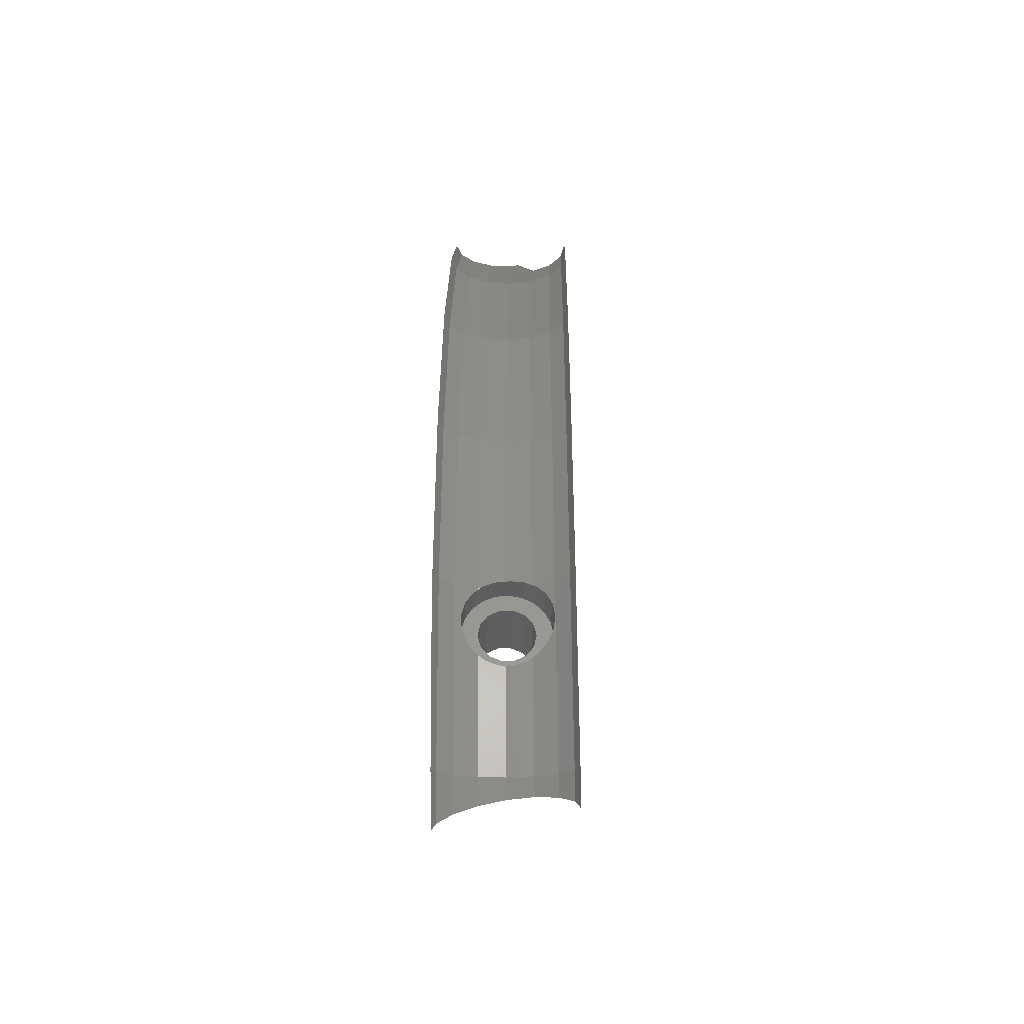
<metadata>
{"format":"stl","ext":"stl","renderer":"f3d","projection":"perspective","resolution":1024,"background":"white","views":[{"elev":-46.5,"azim":-87.6,"up":"+Y"}]}
</metadata>
<code>
# stl→obj: 443 verts, 894 faces
v -44.99 14.65 0.2106
v -42.14 43.78 0.2633
v -41.72 -14.43 0.08108
v -33.29 71.68 0.237
v -32.34 41.77 0.1341
v -23.34 89.2 0.1653
v -10.71 91.31 0.01295
v -9.561 92.6 0.002483
v -24.13 67.68 0.1097
v -34.99 14.72 0.08514
v -32.84 -4.404 0
v -37.99 -25.66 0
v -40.25 43.39 1.001
v -43.07 14.66 0.9485
v -39.85 -14.02 0.8208
v -33.42 -38.62 0
v -28.03 -48.82 0
v -23.37 -38.07 0
v -23.08 -38.57 0
v -31.96 -12.28 0
v -32.2 -42.08 0
v -34.74 14.66 20.08
v -32.24 -8.281 13.7
v -31.71 -12.35 19.96
v -32.12 -9.137 15.35
v -32.33 -7.721 11.68
v -32.3 -8.63 5.561
v -32.2 -9.753 3.8
v -32.37 -7.592 9.588
v -32.36 -7.899 7.519
v -32.05 -11.22 2.313
v -31.94 -12.29 1.607
v -31.84 -12.31 9.023
v -32.09 41.71 20.13
v -23.88 67.62 20.11
v -18.86 76.95 0.1111
v -18.63 77.11 9.629
v -18.44 77.37 12.94
v -18.77 76.93 7.111
v -18.68 76.86 15.97
v -18.14 77.82 15.71
v -19.03 76.19 18.31
v -18.86 76.52 17.17
v -19.24 75.79 20.07
v -10.71 91.31 0.05233
v -9.548 92.61 0.04176
v -20.65 90.07 0.8962
v -18.51 91.07 2.68
v -18.08 91.27 3.034
v -1.084 97.43 10.34
v -16.19 92.52 6.004
v -16.02 92.63 6.258
v -14.81 93.92 10.03
v -14.79 93.93 10.07
v -14.73 94.25 11.23
v -14.71 94.28 11.32
v -1.187 94.87 0.6742
v -21.33 89.85 0.7109
v -1.328 94.81 0.5734
v -1.615 94.69 0.4051
v -3.095 94.21 0
v -6.014 93.48 0
v -31.53 70.91 0.9746
v -30.01 70.25 3.12
v -38.64 43.06 3.145
v -41.42 14.67 3.094
v -38.23 -13.68 2.968
v -30.73 -41.42 0.623
v -27.56 -47.74 0.3786
v -27.45 -43.52 16.89
v -28.42 -45.01 19.06
v -28.29 -44.8 18.76
v -27.37 -43.43 16.53
v -23.97 -35.6 19.8
v -29.28 -46.62 19.69
v -26.69 -42.74 13.63
v -26.65 -42.75 13.25
v -26.27 -42.79 9.801
v -26.26 -42.88 9.378
v -26.24 -43.66 5.972
v -26.29 -43.88 5.51
v -26.61 -45.21 2.726
v -26.74 -45.59 2.316
v -27.32 -47.22 0.5625
v -23.32 -38.08 4.07
v -29.47 -46.98 19.83
v -31.73 -12.93 1.155
v -31.12 -14.78 0.3683
v -30.47 -16.75 0.001874
v -29.81 -18.74 0.07209
v -28.02 -24.01 2.778
v -28.56 -22.45 1.491
v -27.58 -25.28 4.381
v -27.25 -26.2 6.228
v -27.05 -26.74 8.241
v -26.99 -26.86 10.33
v -27.06 -26.57 12.4
v -27.27 -25.87 14.37
v -27.6 -24.8 16.15
v -28.05 -23.41 17.66
v -28.59 -21.75 18.83
v -29.2 -19.89 19.62
v -29.59 -18.7 19.84
v -31.19 -14.14 12.55
v -31.01 -14.68 13.03
v -31.44 -13.46 10.97
v -29.16 -20.67 0.5759
v -22.83 -9.089 1.651
v -22.52 -10.8 0.4943
v -23.06 -7.643 3.144
v -23.19 -6.527 4.907
v -23.22 -5.789 6.863
v -23.14 -5.463 8.926
v -22.97 -5.561 11.01
v -22.71 -6.081 13.02
v -32.08 -9.243 15.56
v -22.36 -6.999 14.86
v -31.17 -14.13 12.55
v -29.77 -17.91 19.98
v -30.24 -15.87 19.9
v -30.73 -13.91 19.38
v -31.22 -12.1 18.46
v -31.67 -10.52 17.16
v -41.88 43.72 20.26
v -44.74 14.59 20.21
v -41.47 -14.49 20.08
v -32.23 -42.26 19.88
v -19.64 76.16 20.08
v -20.5 77.33 20.1
v -22.17 79.62 20.12
v -22.95 81.28 20.14
v -24.05 83.63 20.16
v -24.59 85.82 20.17
v -24.71 86.29 20.18
v -33.04 71.62 20.24
v -20.25 79.33 15.33
v -20.47 84.6 13.94
v -21.54 82.99 14.38
v -21.51 82.76 14.44
v -18.33 88.2 12.97
v -17.27 75.46 16.33
v -16.81 74.73 16.52
v -15.69 73.59 16.81
v -12.58 71.52 17.32
v -9.104 70.13 17.65
v -5.404 69.46 17.79
v -1.642 69.55 17.73
v 2.015 70.39 17.46
v 5.409 71.95 17.01
v -4.617 78.43 15.41
v -6.093 79.54 15.13
v -6.948 82.97 14.23
v -6.158 84.6 13.79
v -1.068 85.78 13.42
v 0.408 84.66 13.7
v 12.71 85.69 13.3
v 1.24 83.04 14.12
v 13.15 82.49 14.14
v 9.837 91.5 11.79
v 11.59 88.74 12.5
v 7.532 93.85 11.2
v 4.773 95.69 10.74
v 1.681 96.93 10.44
v 0.474 79.6 15.04
v -0.9725 78.46 15.36
v 10.83 76.93 15.64
v -2.789 78.04 15.49
v 8.392 74.17 16.4
v 12.62 80.12 14.77
v 13.08 81.63 14.37
v -2.895 86.16 13.34
v 1.264 81.24 14.6
v -4.712 85.74 13.47
v -6.925 81.16 14.71
v -14.73 94.26 11.32
v -18.53 74.8 7.101
v -18.62 74.83 0.1017
v -9.154 80.51 0
v -9.445 79.72 0.001254
v -9.48 79.17 0
v -12.75 65.67 0
v -13.62 66.3 0.01285
v -15.87 68.77 0.0487
v -17.57 71.65 0.07875
v -7.832 63.01 0
v -9.116 75.71 0
v -4.555 62.34 0
v -1.21 62.36 0
v -8.115 73.96 0
v 2.057 63.08 0
v -6.66 72.6 0
v 5.104 64.46 0
v 7.796 66.45 0
v -4.879 71.74 0
v 10.02 68.95 0
v -2.931 71.46 0
v 11.67 71.86 0
v 13 78.46 0
v -0.9882 71.79 0
v 13 78.47 0
v 12.63 81.78 0
v 0.7759 72.69 0
v 12.63 81.8 0
v 11.38 85.3 0
v 2.205 74.1 0
v 9.866 87.87 0
v 7.603 90.34 0
v 3.172 75.87 0
v 7.197 90.65 0
v 4.877 92.29 0
v 3.591 77.86 0
v 4.393 92.51 0
v 1.374 93.7 0
v 3.424 79.89 0
v -1.459 94.25 0
v 2.687 81.77 0
v 1.446 83.35 0
v -0.1909 84.47 0
v -2.077 85.05 0
v -4.044 85.02 0
v -5.918 84.4 0
v -7.533 83.23 0
v -8.744 81.63 0
v 1.81 93.61 0
v 9.575 88.2 0
v 11.57 84.98 0
v 11.64 84.76 0
v 12.64 81.72 0
v 12.65 81.6 0
v 13.01 78.38 0
v 12.68 75.05 0
v -9.573 77.69 0
v -10.9 64.35 0
v 1.578 94.37 0.7768
v -28.58 69.65 10.17
v -28.98 69.81 6.352
v -37.53 42.83 6.377
v -40.29 14.67 6.326
v -37.13 -13.46 6.201
v -35.04 -21.55 4.505
v -29.23 -40.75 2.772
v -34.57 -22.31 5.089
v -35.83 -19.82 3.904
v -36.9 -16.11 4.402
v -36.47 -17.95 3.868
v -37.03 -13.83 6.154
v -37.07 -14.45 5.457
v -30.5 -41.47 19.1
v -28.2 -40.31 6.007
v -27.8 -40.17 9.829
v -28.1 -40.34 13.66
v -29.05 -40.79 16.92
v -21.74 -11.17 10.16
v -21.45 -11.89 11.86
v -32.43 -13.64 10.92
v -32.14 -14.36 12.62
v -21.05 -13.27 13.05
v -31.74 -15.73 13.82
v -20.05 -15.66 19.28
v -19.61 -17.68 18.93
v -19.22 -19.58 18.16
v -18.91 -21.3 17
v -18.68 -22.74 15.51
v -18.55 -23.86 13.75
v -18.52 -24.6 11.79
v -18.59 -24.92 9.727
v -18.77 -24.82 7.646
v -19.03 -24.3 5.638
v -19.37 -23.39 3.792
v -19.78 -22.11 2.187
v -20.24 -20.53 0.8946
v -21.14 -18.81 0
v -20.71 -18.78 0
v -28.8 -18.51 0
v -30.45 -16.74 0
v -25.99 -13.6 0
v -22.27 -12.02 0
v -21.95 -8.275 16.47
v -21.5 -9.853 17.76
v -21.01 -11.66 18.68
v -20.52 -13.63 19.2
v -20.22 -16.81 13.15
v -20.61 -15.02 13.52
v -20 -19.22 8.497
v -19.88 -19.14 10.36
v -21.78 -12.1 6.633
v -21.52 -13.57 5.507
v -21.13 -15.36 5.138
v -20.69 -17.12 5.599
v -20.29 -18.49 6.798
v -19.96 -18.28 12.02
v -21.86 -11.24 8.292
v -40.02 43.34 19.48
v -42.83 14.61 19.42
v -31.3 70.86 19.45
v -24.49 85.71 19.98
v -24.31 85.26 19.82
v -23.14 83.32 18.1
v -23.26 83.44 18.33
v -23.83 84 19.4
v -22.04 82.93 15.65
v -22 82.93 15.55
v -22.62 82.92 17.21
v -39.61 -14.08 19.3
v -28.88 69.79 14
v -21.72 82.97 14.82
v 4.67 93.13 1.073
v 7.429 91.29 1.529
v 9.734 88.94 2.126
v 11.49 86.18 2.838
v 12.61 83.13 3.633
v 13.05 79.93 4.477
v 13.09 78.36 6.715
v 12.89 79.26 15
v -15.52 72.7 17.04
v -10.46 68.52 18.09
v -13.22 70.35 17.64
v -4.076 66.68 18.51
v -0.7321 66.76 18.45
v 2.519 67.51 18.22
v 5.536 68.9 17.82
v 8.187 70.87 17.27
v 10.36 73.32 16.6
v 11.95 76.16 15.83
v -7.365 67.28 18.39
v -17.48 71.63 7.078
v -7.007 79.11 6.975
v -7.031 80.92 6.497
v -6.175 77.49 7.395
v -4.699 76.38 7.674
v -2.872 76 7.757
v -1.055 76.41 7.626
v 0.3916 77.56 7.309
v 1.181 79.19 6.867
v 1.158 81 6.389
v 0.3256 82.62 5.969
v -1.15 83.73 5.691
v -2.978 84.11 5.608
v -4.794 83.7 5.739
v -6.241 82.56 6.056
v -15.79 68.75 7.048
v -13.53 66.28 7.012
v -10.81 64.33 6.972
v -9.377 81.41 6.392
v -9.499 79.52 6.895
v -8.681 83.19 5.914
v -7.745 62.99 6.93
v -4.468 62.32 6.886
v -1.124 62.34 6.844
v 2.143 63.06 6.806
v 5.189 64.44 6.772
v 7.88 66.43 6.744
v 10.1 68.93 6.723
v 11.75 71.84 6.712
v 12.76 75.03 6.709
v -7.474 84.69 5.504
v -5.863 85.78 5.199
v -3.99 86.35 5.026
v -2.023 86.37 5
v -0.1363 85.83 5.124
v 1.503 84.77 5.386
v 2.749 83.3 5.763
v 3.491 81.54 6.222
v 3.662 79.64 6.722
v 3.249 77.78 7.218
v 2.287 76.13 7.667
v 0.8615 74.82 8.028
v -0.9001 73.98 8.27
v -2.842 73.67 8.37
v -4.79 73.94 8.321
v -6.573 74.75 8.126
v -8.032 76.03 7.803
v -9.037 77.67 7.38
v -37.11 42.74 10.2
v -39.86 14.66 10.15
v -37.09 -13.16 6.948
v -36.98 -12.35 8.745
v -36.85 -12.19 10.03
v -37.09 -13.45 6.611
v -37.02 -13.79 6.199
v -32.88 -13.48 5.156
v -33.06 -12.23 6.659
v -32.58 -15.11 4.092
v -32.19 -16.97 3.561
v -31.74 -18.88 3.61
v -31.28 -20.69 4.236
v -34.15 -22.99 5.619
v -30.84 -22.23 5.382
v -33.85 -23.33 6.13
v -33.49 -24.06 7.163
v -33.22 -24.45 8.373
v -33.08 -24.65 8.998
v -32.96 -24.67 9.941
v -33.24 -24.47 12.2
v -33.03 -24.74 10.97
v -33.6 -23.82 13.78
v -33.35 -24.32 12.89
v -34.99 -21.91 16.05
v -34.9 -22.1 15.95
v -34.01 -23.41 14.61
v -38.06 -13.73 17.11
v -36.42 -18.61 17.05
v -36.92 -16.75 16.72
v -35.73 -20.45 16.79
v -32.55 -13.71 9.059
v -31.82 -17.83 5.906
v -31.38 -19.59 6.366
v -30.47 -23.36 6.947
v -30.98 -20.96 7.565
v -30.19 -23.98 8.791
v -30.69 -21.68 9.265
v -30.04 -24.05 10.75
v -30.57 -21.61 11.13
v -30.02 -23.55 12.65
v -30.65 -20.75 12.79
v -30.14 -22.52 14.33
v -31.61 -15.51 16.33
v -30.91 -19.28 13.91
v -30.38 -21.06 15.63
v -30.73 -19.3 16.43
v -31.3 -17.49 14.28
v -31.15 -17.4 16.68
v -32.06 -13.82 15.44
v -32.47 -12.47 14.07
v -32.8 -11.58 12.34
v -33.02 -11.23 10.42
v -33.11 -11.45 8.468
v -32.21 -16.04 6.275
v -32.47 -14.57 7.4
v -38.46 43.02 17.29
v -41.24 14.62 17.24
v -29.84 70.21 17.26
v -37.44 42.81 14.03
v -40.2 14.64 13.98
v -36.87 -12.17 10.19
v -36.91 -12.13 10.7
v -36.93 -16.74 16.72
v -37.19 -13.52 14.33
v -37.2 -13.56 14.41
v -37.19 -15.01 15.81
v -37.07 -13.25 13.88
v -37.04 -12.56 12.65
v -37.07 -13.23 13.85
f 1 2 3
f 3 2 4
f 5 4 6
f 7 6 8
f 9 6 7
f 3 4 5
f 10 3 5
f 11 3 10
f 3 11 12
f 5 6 9
f 2 1 13
f 13 1 14
f 14 1 3
f 15 14 3
f 15 3 12
f 16 15 12
f 17 18 19
f 20 18 17
f 20 17 11
f 17 21 11
f 21 16 11
f 16 12 11
f 11 10 22
f 23 11 22
f 24 25 22
f 25 23 22
f 26 11 23
f 27 28 11
f 26 29 11
f 27 11 30
f 31 11 28
f 32 11 31
f 20 11 32
f 29 30 11
f 33 25 24
f 22 10 5
f 34 22 5
f 34 5 9
f 35 34 9
f 36 9 7
f 35 9 36
f 37 38 35
f 35 36 39
f 35 39 37
f 40 35 38
f 41 40 38
f 42 35 43
f 44 35 42
f 40 43 35
f 45 36 7
f 45 7 8
f 46 45 8
f 47 48 49
f 49 50 47
f 51 50 49
f 52 50 51
f 53 50 52
f 54 55 56
f 54 56 50
f 54 50 53
f 47 50 57
f 47 57 58
f 57 59 58
f 59 60 58
f 60 61 58
f 61 62 58
f 62 46 58
f 46 8 58
f 8 6 58
f 6 4 58
f 58 4 63
f 47 58 63
f 4 2 63
f 63 2 13
f 63 13 64
f 64 13 65
f 13 14 65
f 65 14 66
f 66 14 15
f 67 66 15
f 67 15 68
f 68 15 16
f 21 68 16
f 68 21 17
f 69 68 17
f 70 71 72
f 73 19 70
f 70 74 71
f 75 71 74
f 76 19 73
f 77 19 76
f 78 19 77
f 79 80 78
f 80 19 78
f 81 82 80
f 82 19 80
f 83 19 82
f 84 19 83
f 69 19 84
f 85 74 70
f 17 19 69
f 19 85 70
f 74 86 75
f 19 18 85
f 87 20 32
f 88 20 87
f 89 20 88
f 18 20 89
f 18 89 90
f 91 18 92
f 93 18 91
f 94 18 93
f 95 18 94
f 96 18 95
f 97 18 96
f 98 18 97
f 99 18 98
f 74 18 99
f 74 99 100
f 74 100 101
f 74 101 102
f 24 74 103
f 104 103 105
f 24 103 104
f 33 104 106
f 24 104 33
f 103 74 102
f 85 18 74
f 90 107 18
f 107 92 18
f 31 108 32
f 32 108 109
f 32 109 87
f 28 110 31
f 31 110 108
f 27 111 28
f 28 111 110
f 30 112 27
f 27 112 111
f 29 113 30
f 30 113 112
f 29 26 113
f 113 26 114
f 26 23 114
f 114 23 115
f 23 25 115
f 115 25 116
f 115 116 117
f 25 33 116
f 116 33 106
f 116 106 118
f 116 118 105
f 116 105 103
f 116 103 119
f 116 119 120
f 116 120 121
f 116 121 122
f 116 122 123
f 124 125 126
f 86 124 127
f 127 124 126
f 24 124 86
f 74 24 86
f 34 124 22
f 35 124 34
f 44 124 35
f 128 124 44
f 129 124 128
f 130 124 129
f 131 124 130
f 132 124 131
f 133 124 132
f 134 124 133
f 135 124 134
f 24 22 124
f 44 42 128
f 128 42 43
f 129 128 43
f 129 43 40
f 130 129 136
f 136 129 40
f 137 138 139
f 40 137 136
f 136 137 139
f 140 137 56
f 41 137 40
f 141 137 41
f 142 137 141
f 143 137 142
f 144 137 143
f 145 137 144
f 146 137 145
f 147 137 146
f 148 137 147
f 149 137 148
f 150 137 149
f 150 151 137
f 152 153 137
f 154 155 156
f 155 157 158
f 159 137 160
f 161 137 159
f 162 137 161
f 163 137 162
f 50 137 163
f 56 137 50
f 164 165 166
f 165 167 168
f 157 169 170
f 171 154 160
f 157 172 169
f 171 137 173
f 160 137 171
f 160 154 156
f 156 155 158
f 158 157 170
f 153 173 137
f 169 172 166
f 172 164 166
f 166 165 168
f 168 167 149
f 167 150 149
f 174 137 151
f 175 140 56
f 174 152 137
f 176 141 38
f 38 141 41
f 38 37 176
f 37 39 176
f 36 177 39
f 39 177 176
f 36 45 177
f 177 45 46
f 177 46 62
f 177 62 178
f 177 178 179
f 177 179 180
f 177 180 181
f 177 181 182
f 177 182 183
f 177 183 184
f 185 186 187
f 188 189 190
f 190 191 192
f 193 194 195
f 195 196 197
f 198 199 200
f 201 202 203
f 204 205 206
f 207 208 209
f 210 211 212
f 213 214 215
f 61 216 62
f 216 217 62
f 217 218 62
f 218 219 62
f 219 220 62
f 220 221 62
f 221 222 62
f 62 223 178
f 222 223 62
f 215 216 61
f 214 216 215
f 224 214 213
f 212 214 224
f 211 214 212
f 209 211 210
f 208 211 209
f 225 208 207
f 206 208 225
f 205 208 206
f 226 205 204
f 227 205 226
f 203 205 227
f 202 205 203
f 228 202 201
f 229 202 228
f 200 202 229
f 199 202 200
f 230 199 198
f 231 199 230
f 197 199 231
f 196 199 197
f 194 196 195
f 192 194 193
f 191 194 192
f 189 191 190
f 187 189 188
f 186 189 187
f 232 186 185
f 232 185 233
f 232 233 180
f 233 181 180
f 215 61 60
f 60 59 215
f 215 59 213
f 59 57 213
f 213 57 234
f 213 234 224
f 57 50 234
f 234 50 163
f 55 175 56
f 235 140 54
f 54 140 175
f 54 175 55
f 236 235 53
f 53 235 54
f 52 236 53
f 64 236 51
f 51 236 52
f 49 64 51
f 63 64 48
f 48 64 49
f 47 63 48
f 64 65 236
f 236 65 237
f 65 66 237
f 237 66 238
f 238 66 67
f 239 238 67
f 240 241 242
f 243 241 240
f 67 241 243
f 244 67 245
f 246 239 247
f 67 244 247
f 67 247 239
f 245 67 243
f 241 67 68
f 68 84 241
f 241 84 83
f 84 68 69
f 127 248 75
f 75 248 71
f 86 127 75
f 82 241 83
f 241 82 249
f 249 82 81
f 80 249 81
f 249 80 250
f 250 80 79
f 78 250 79
f 251 250 77
f 77 250 78
f 76 251 77
f 252 251 73
f 73 251 76
f 70 252 73
f 248 252 72
f 72 252 70
f 71 248 72
f 253 254 118
f 255 253 106
f 106 253 118
f 256 106 104
f 255 106 256
f 105 118 254
f 105 254 257
f 105 257 258
f 105 258 104
f 258 256 104
f 259 119 103
f 260 259 102
f 102 259 103
f 260 102 101
f 261 260 101
f 261 101 100
f 262 261 100
f 262 100 99
f 263 262 99
f 263 99 98
f 264 263 98
f 264 98 97
f 265 264 97
f 265 97 96
f 266 265 96
f 96 95 267
f 266 96 267
f 95 94 268
f 267 95 268
f 94 93 269
f 268 94 269
f 93 91 270
f 269 93 270
f 92 271 91
f 91 271 270
f 107 272 92
f 92 272 273
f 92 273 271
f 90 274 107
f 107 274 272
f 89 275 90
f 90 275 274
f 88 276 89
f 89 276 275
f 87 109 88
f 88 109 277
f 88 277 276
f 113 114 115
f 278 113 117
f 117 113 115
f 279 113 278
f 280 113 279
f 281 113 280
f 259 113 281
f 260 113 259
f 261 113 260
f 257 113 261
f 257 254 113
f 254 253 113
f 282 283 263
f 284 285 266
f 286 287 113
f 287 288 270
f 273 113 271
f 277 113 273
f 109 113 277
f 108 113 109
f 110 113 108
f 111 113 110
f 112 113 111
f 289 290 268
f 288 289 269
f 271 287 270
f 271 113 287
f 290 284 267
f 288 269 270
f 269 289 268
f 268 290 267
f 267 284 266
f 266 285 265
f 265 291 264
f 264 282 263
f 253 292 113
f 263 283 262
f 262 257 261
f 283 257 262
f 291 282 264
f 285 291 265
f 292 286 113
f 116 123 117
f 117 123 278
f 278 123 122
f 279 278 122
f 279 122 121
f 280 279 121
f 280 121 120
f 281 280 120
f 281 120 119
f 259 281 119
f 293 124 135
f 294 125 124
f 293 294 124
f 135 134 295
f 295 134 296
f 295 296 297
f 295 293 135
f 133 296 134
f 297 296 132
f 132 298 299
f 300 132 299
f 300 297 132
f 296 133 132
f 131 136 139
f 301 131 302
f 302 131 139
f 303 131 301
f 298 131 303
f 132 131 298
f 130 136 131
f 127 126 248
f 126 125 304
f 248 126 304
f 304 125 294
f 305 137 235
f 235 137 140
f 305 301 302
f 305 302 306
f 305 306 138
f 305 138 137
f 234 163 307
f 307 163 162
f 307 162 308
f 308 162 161
f 309 308 161
f 159 309 161
f 310 309 159
f 160 310 159
f 311 310 160
f 156 311 160
f 203 311 156
f 201 203 156
f 228 201 156
f 158 228 156
f 229 228 158
f 312 229 158
f 198 200 312
f 158 198 312
f 230 198 158
f 313 230 158
f 170 314 313
f 158 170 313
f 143 142 315
f 316 143 317
f 317 143 315
f 169 166 314
f 145 144 318
f 146 145 319
f 147 146 320
f 148 147 321
f 149 148 322
f 168 149 323
f 166 168 324
f 170 169 314
f 314 166 324
f 324 168 323
f 323 149 322
f 322 148 321
f 321 147 320
f 320 146 319
f 319 145 318
f 318 144 325
f 144 316 325
f 144 143 316
f 326 142 141
f 326 315 142
f 141 176 326
f 139 306 302
f 139 138 306
f 152 174 327
f 328 152 327
f 174 151 329
f 327 174 329
f 150 330 151
f 151 330 329
f 167 331 150
f 150 331 330
f 165 332 167
f 167 332 331
f 164 333 165
f 165 333 332
f 172 334 164
f 164 334 333
f 172 157 334
f 334 157 335
f 157 155 335
f 335 155 336
f 336 155 154
f 337 336 154
f 337 154 171
f 338 337 171
f 338 171 173
f 339 338 173
f 339 173 153
f 340 339 153
f 340 153 152
f 328 340 152
f 177 184 176
f 176 184 326
f 184 183 326
f 326 183 341
f 183 182 341
f 341 182 342
f 342 182 181
f 343 342 233
f 233 342 181
f 180 179 344
f 232 180 345
f 345 180 344
f 178 223 346
f 179 178 344
f 344 178 346
f 343 233 185
f 347 343 185
f 347 185 187
f 348 347 187
f 348 187 188
f 349 348 188
f 349 188 190
f 350 349 190
f 350 190 192
f 351 350 192
f 351 192 193
f 352 351 193
f 352 193 195
f 353 352 195
f 353 195 197
f 354 353 197
f 354 197 231
f 355 354 231
f 355 231 230
f 313 355 230
f 200 229 312
f 203 227 311
f 226 310 311
f 227 226 311
f 204 309 310
f 226 204 310
f 206 309 204
f 225 308 309
f 206 225 309
f 207 308 225
f 307 308 209
f 209 308 207
f 210 307 209
f 234 307 212
f 212 307 210
f 224 234 212
f 222 356 346
f 223 222 346
f 221 357 356
f 222 221 356
f 220 358 357
f 221 220 357
f 219 359 358
f 220 219 358
f 218 360 359
f 219 218 359
f 217 361 360
f 218 217 360
f 362 361 216
f 216 361 217
f 363 362 214
f 214 362 216
f 364 363 211
f 211 363 214
f 364 211 365
f 365 211 208
f 365 208 366
f 366 208 205
f 366 205 367
f 367 205 202
f 367 202 368
f 368 202 199
f 368 199 369
f 369 199 196
f 369 196 370
f 370 196 194
f 370 194 371
f 371 194 191
f 371 191 372
f 372 191 189
f 373 372 189
f 186 373 189
f 345 373 186
f 232 345 186
f 235 374 305
f 235 237 374
f 236 237 235
f 237 238 374
f 374 238 375
f 375 238 239
f 375 239 376
f 375 376 377
f 375 377 378
f 376 239 379
f 379 239 380
f 380 239 246
f 380 246 381
f 381 246 247
f 380 381 382
f 380 382 376
f 379 380 376
f 244 383 381
f 247 244 381
f 245 384 383
f 244 245 383
f 243 385 384
f 245 243 384
f 240 386 385
f 243 240 385
f 242 387 388
f 240 242 386
f 386 242 388
f 242 241 387
f 387 241 249
f 387 249 389
f 248 304 252
f 389 249 390
f 390 249 391
f 391 249 392
f 392 249 250
f 392 250 393
f 394 395 250
f 250 395 393
f 396 397 251
f 251 397 394
f 251 394 250
f 398 399 251
f 251 399 400
f 400 396 251
f 401 402 252
f 401 403 402
f 402 404 252
f 252 398 251
f 398 252 404
f 252 304 401
f 292 253 255
f 405 292 255
f 381 383 382
f 382 383 384
f 382 384 385
f 382 385 386
f 406 386 388
f 407 388 408
f 409 408 410
f 411 410 412
f 413 412 414
f 415 414 416
f 256 417 255
f 418 419 420
f 421 420 422
f 256 422 417
f 255 417 423
f 382 423 424
f 382 424 425
f 382 425 426
f 382 426 427
f 255 382 405
f 421 422 258
f 382 255 423
f 258 422 256
f 418 420 421
f 409 410 411
f 428 382 406
f 407 408 409
f 406 388 407
f 382 386 406
f 429 382 428
f 405 382 429
f 411 412 413
f 415 416 419
f 413 414 415
f 415 419 418
f 283 421 257
f 257 421 258
f 277 273 276
f 276 273 272
f 276 272 274
f 276 274 275
f 429 286 292
f 405 429 292
f 428 287 286
f 429 428 286
f 282 418 283
f 283 418 421
f 291 415 282
f 282 415 418
f 285 413 291
f 291 413 415
f 285 284 413
f 413 284 411
f 284 290 411
f 411 290 409
f 409 290 289
f 407 409 289
f 407 289 288
f 406 407 288
f 406 288 287
f 428 406 287
f 430 293 295
f 431 294 293
f 430 431 293
f 401 294 431
f 304 294 401
f 295 300 432
f 432 300 299
f 300 295 297
f 432 430 295
f 432 298 303
f 432 299 298
f 432 303 305
f 305 303 301
f 305 433 432
f 374 433 305
f 314 355 313
f 314 324 355
f 324 354 355
f 324 323 354
f 323 353 354
f 323 322 353
f 322 352 353
f 322 321 352
f 321 351 352
f 321 320 351
f 320 350 351
f 320 319 350
f 319 318 349
f 319 349 350
f 318 348 349
f 318 325 348
f 325 343 347
f 316 343 325
f 325 347 348
f 316 342 343
f 317 342 316
f 317 341 342
f 315 341 317
f 315 326 341
f 346 356 344
f 344 356 357
f 344 357 358
f 344 358 359
f 339 359 360
f 338 360 361
f 337 361 362
f 336 362 363
f 335 363 364
f 334 364 365
f 333 365 366
f 332 366 367
f 331 367 368
f 330 368 369
f 329 369 370
f 344 370 371
f 344 371 372
f 344 372 373
f 344 373 345
f 329 344 327
f 330 369 329
f 344 329 370
f 331 368 330
f 336 363 335
f 337 362 336
f 338 361 337
f 339 360 338
f 344 359 339
f 340 344 339
f 328 344 340
f 327 344 328
f 335 364 334
f 334 365 333
f 333 366 332
f 332 367 331
f 374 375 433
f 375 434 433
f 434 375 435
f 435 375 378
f 427 426 436
f 378 427 435
f 435 427 436
f 377 427 378
f 382 427 377
f 376 382 377
f 390 408 389
f 389 408 388
f 389 388 387
f 392 410 391
f 391 410 408
f 391 408 390
f 395 412 393
f 393 412 410
f 393 410 392
f 412 395 414
f 414 395 394
f 414 394 397
f 414 397 416
f 416 397 396
f 416 396 400
f 416 400 419
f 419 400 399
f 419 399 420
f 420 399 398
f 420 398 404
f 420 404 422
f 422 404 402
f 422 402 417
f 417 402 403
f 417 403 437
f 401 438 439
f 401 439 440
f 401 440 437
f 401 437 403
f 431 441 401
f 401 441 438
f 436 426 425
f 442 436 425
f 425 441 443
f 438 441 425
f 442 425 443
f 425 424 438
f 424 439 438
f 423 440 424
f 424 440 439
f 417 437 423
f 423 437 440
f 433 430 432
f 434 431 430
f 433 434 430
f 431 434 441
f 441 434 443
f 434 435 436
f 434 436 442
f 434 442 443

</code>
